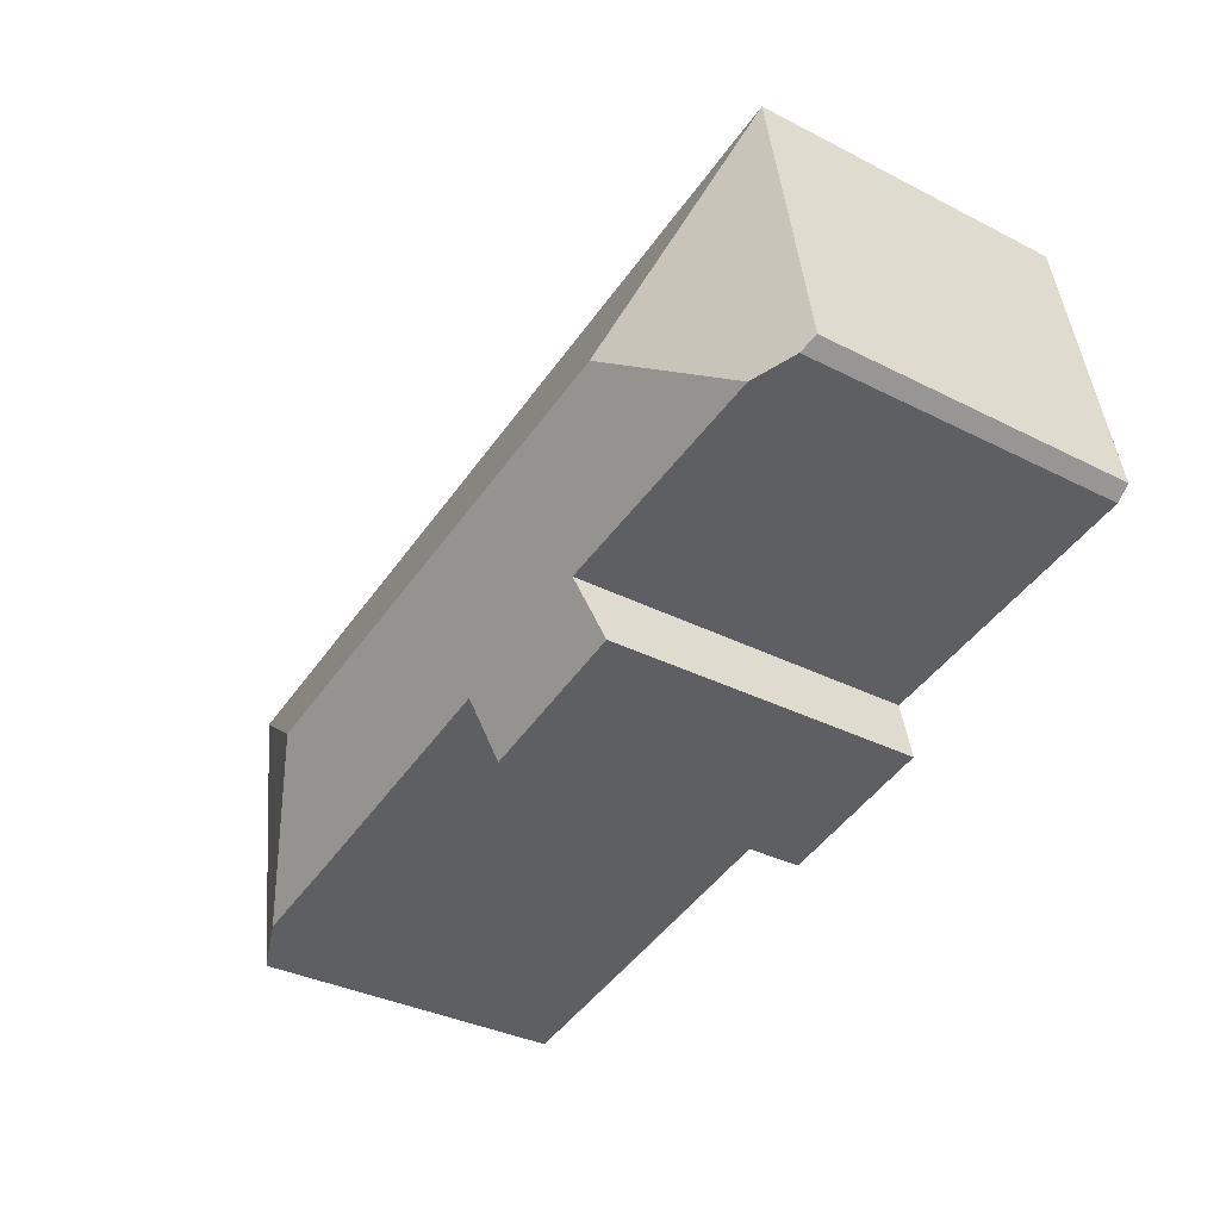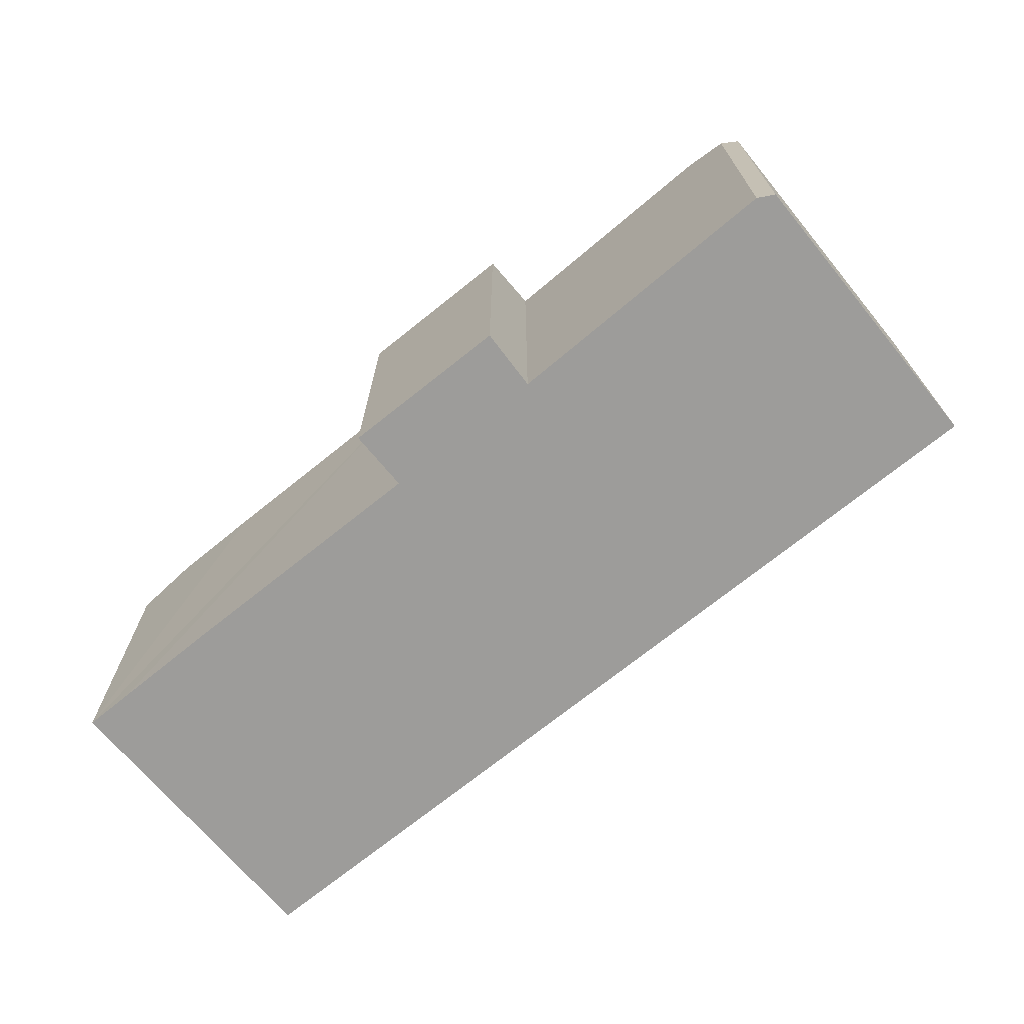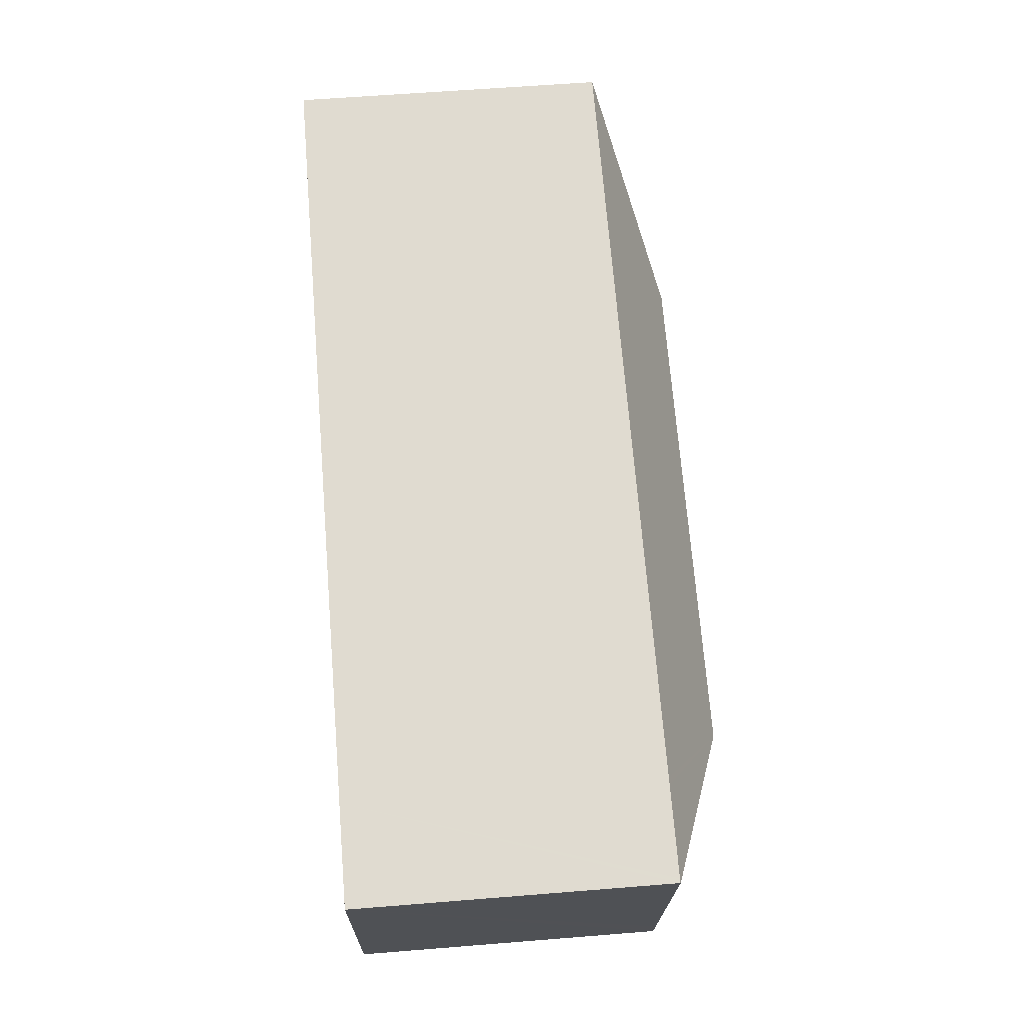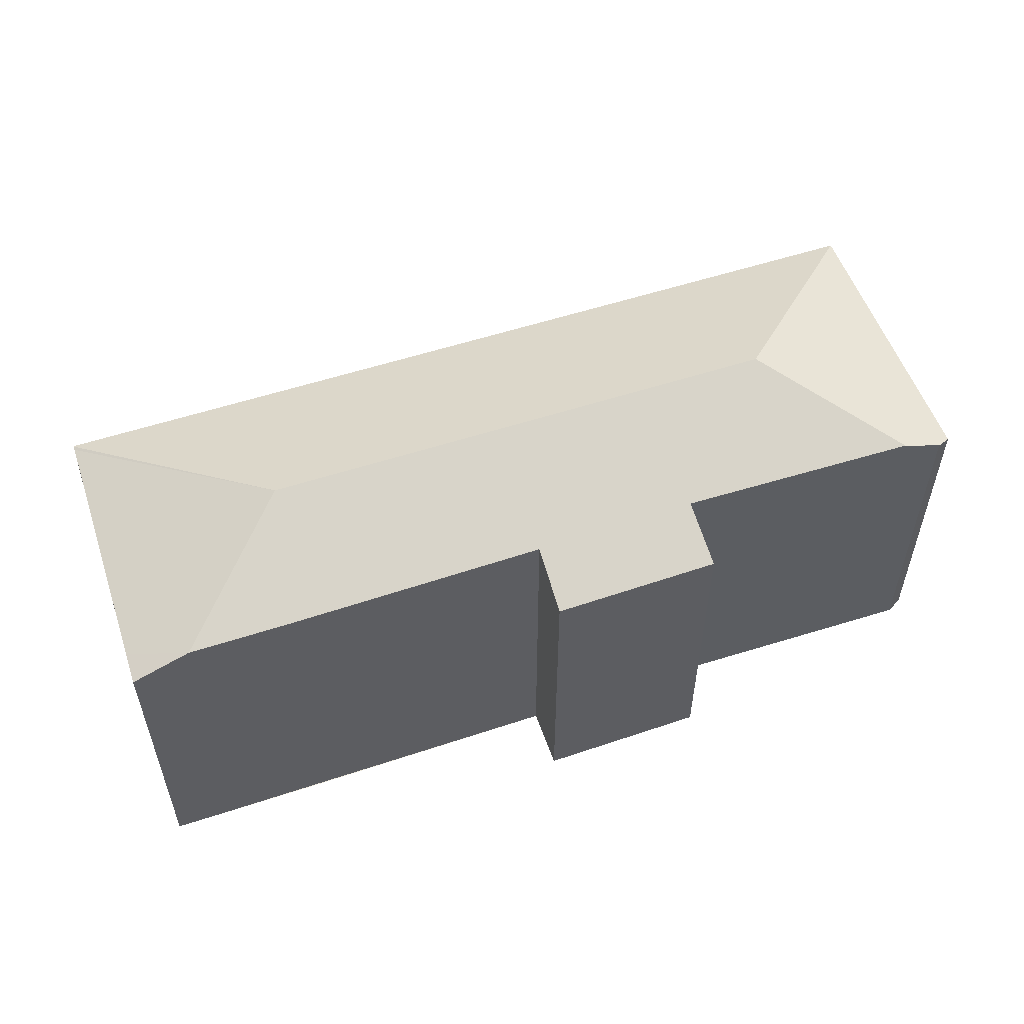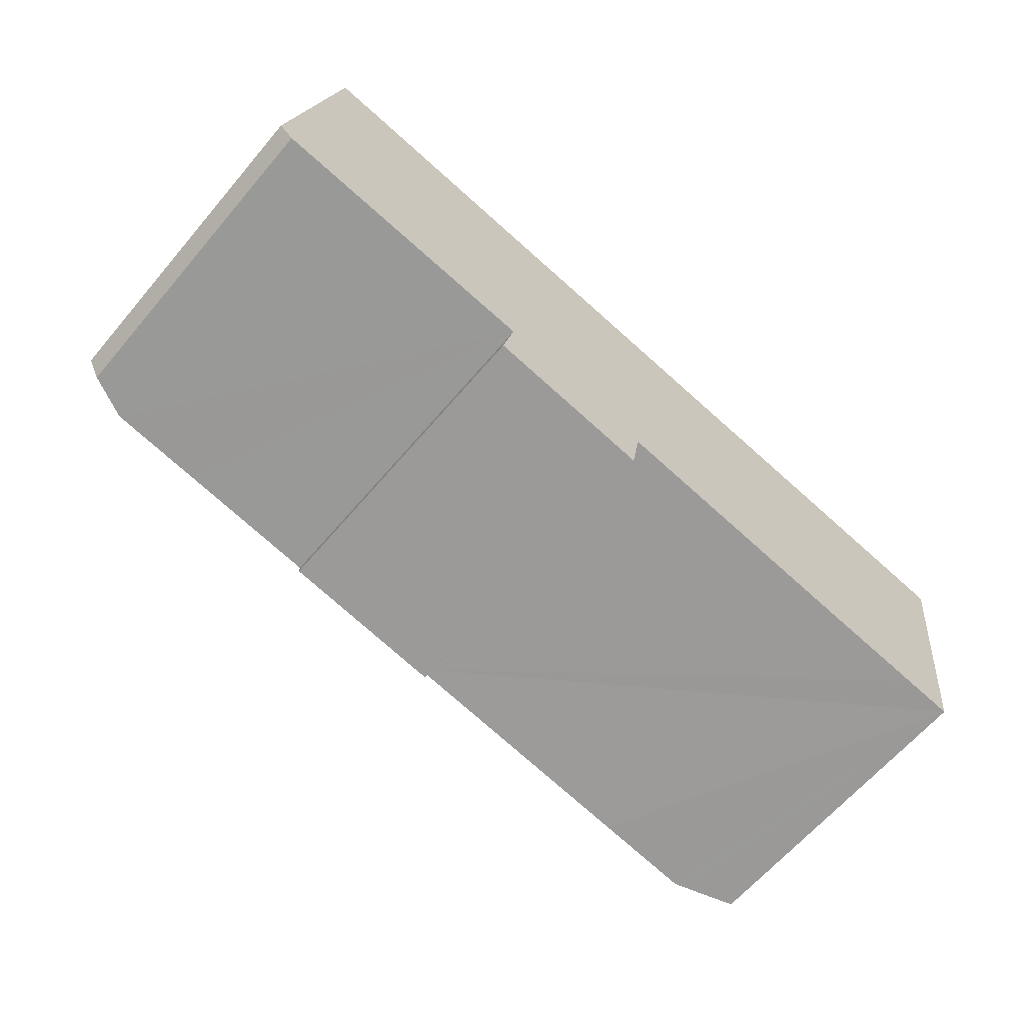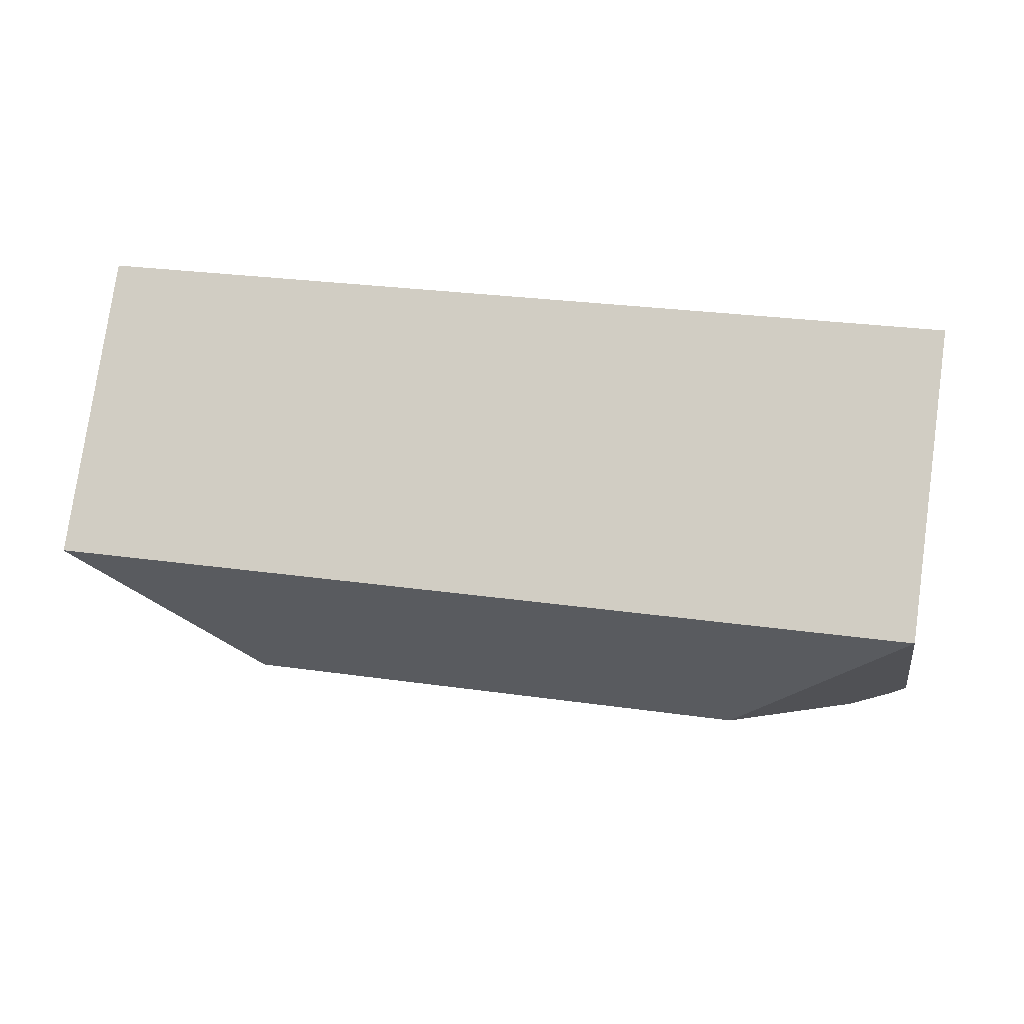
<metadata>
{"format":"obj","ext":"obj","renderer":"f3d","projection":"perspective","resolution":1024,"background":"white","views":[{"elev":-35.5,"azim":-123.9,"up":"+Z"},{"elev":-70.0,"azim":-131.0,"up":"+Y"},{"elev":60.4,"azim":85.3,"up":"+Z"},{"elev":54.7,"azim":170.5,"up":"+Y"},{"elev":-64.3,"azim":-40.4,"up":"+Z"},{"elev":77.8,"azim":-172.0,"up":"+Z"}]}
</metadata>
<code>
v  34.72 12.63 -6.223
v  34.7 12.64 -6.22
v  34.92 12.64 -4.904
v  28.33 15.59 -0.132
v  36.57 12.69 5.526
v  32.4 13.59 -5.834
v  32.78 13.43 -5.898
v  36.6 12.7 5.698
v  11.23 12.68 -4.568
v  18.2 13.63 -3.339
v  17.8 12.64 -5.762
v  28.57 13.59 -5.191
v  26.91 13.59 -4.895
v  7.876 15.6 3.319
v  11.74 13.67 -2.167
v  6.119 13.64 -1.302
v  2.239 13.62 -0.707
v  1.993 12.68 11.66
v  0.573 12.94 -0.451
v  0.062 12.68 0.361
v  0 12.68 7.764e-16
v  36.43 12.69 5.763
v  36.6 12.69 5.734
v  32.9 12.69 6.369
v  32.61 12.68 6.418
v  26.91 12.68 7.394
v  22.76 12.68 8.105
v  11.74 1.327e-16 -2.167
v  11.23 2.797e-16 -4.568
v  0 0 0
v  1.993 -7.142e-16 11.66
v  0.062 -2.21e-17 0.361
v  0.573 2.762e-17 -0.451
v  6.119 7.972e-17 -1.302
v  2.239 4.329e-17 -0.707
v  34.72 3.81e-16 -6.223
v  34.7 3.809e-16 -6.22
v  32.78 3.611e-16 -5.898
v  18.2 2.045e-16 -3.339
v  32.4 3.572e-16 -5.834
v  28.57 3.179e-16 -5.191
v  26.91 2.997e-16 -4.895
v  17.8 3.528e-16 -5.762
v  22.76 -4.963e-16 8.105
v  26.91 -4.528e-16 7.394
v  32.61 -3.93e-16 6.418
v  36.6 -3.511e-16 5.734
v  32.9 -3.9e-16 6.369
v  36.43 -3.529e-16 5.763
v  36.6 -3.489e-16 5.698
v  34.92 3.003e-16 -4.904
v  36.57 -3.384e-16 5.526
g defaultobject
f 1 2 3
f 3 4 5
f 4 3 6
f 6 3 2
f 6 2 7
f 4 8 5
f 9 10 11
f 12 4 6
f 4 12 13
f 4 13 10
f 4 10 14
f 14 10 15
f 15 10 9
f 14 15 16
f 14 16 17
f 17 18 14
f 18 17 19
f 18 19 20
f 20 19 21
f 8 22 23
f 22 8 4
f 22 4 24
f 24 4 25
f 25 4 26
f 26 4 14
f 26 14 27
f 27 14 18
f 9 28 15
f 28 9 29
f 30 20 21
f 20 30 18
f 18 30 31
f 31 30 32
f 28 16 15
f 16 28 17
f 17 28 19
f 19 28 33
f 33 28 34
f 33 34 35
f 36 2 1
f 2 36 7
f 7 36 6
f 6 36 12
f 12 36 13
f 13 36 10
f 10 36 37
f 10 37 38
f 10 38 39
f 39 38 40
f 39 40 41
f 39 41 42
f 11 29 9
f 29 11 43
f 33 21 19
f 21 33 30
f 31 27 18
f 27 31 44
f 27 44 26
f 26 44 25
f 25 44 45
f 25 45 46
f 25 46 24
f 24 46 22
f 22 46 23
f 23 46 47
f 47 46 48
f 47 48 49
f 23 5 8
f 5 23 3
f 3 23 47
f 3 47 1
f 1 47 36
f 36 47 50
f 36 50 51
f 51 50 52
f 39 11 10
f 11 39 43
f 51 37 36
f 37 51 38
f 38 51 52
f 38 52 40
f 40 52 41
f 41 52 42
f 42 52 39
f 39 52 50
f 39 50 47
f 39 47 49
f 39 49 48
f 39 48 46
f 39 46 45
f 39 29 43
f 29 39 45
f 29 45 44
f 29 44 28
f 28 44 31
f 28 31 34
f 34 31 35
f 35 31 33
f 33 31 32
f 33 32 30

</code>
